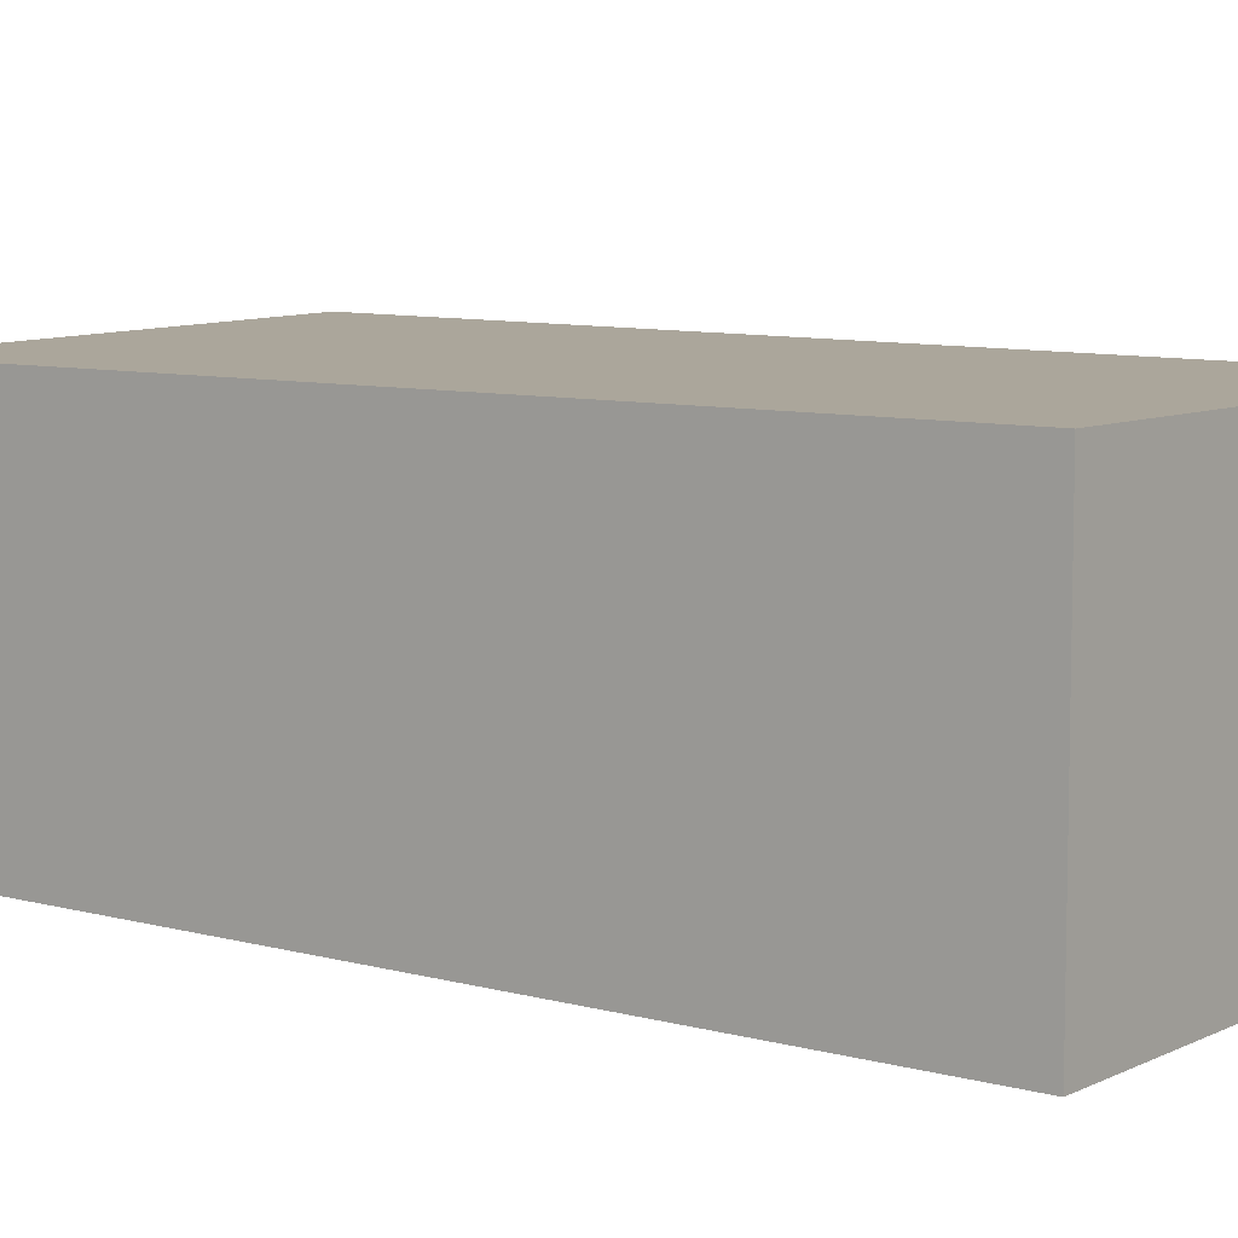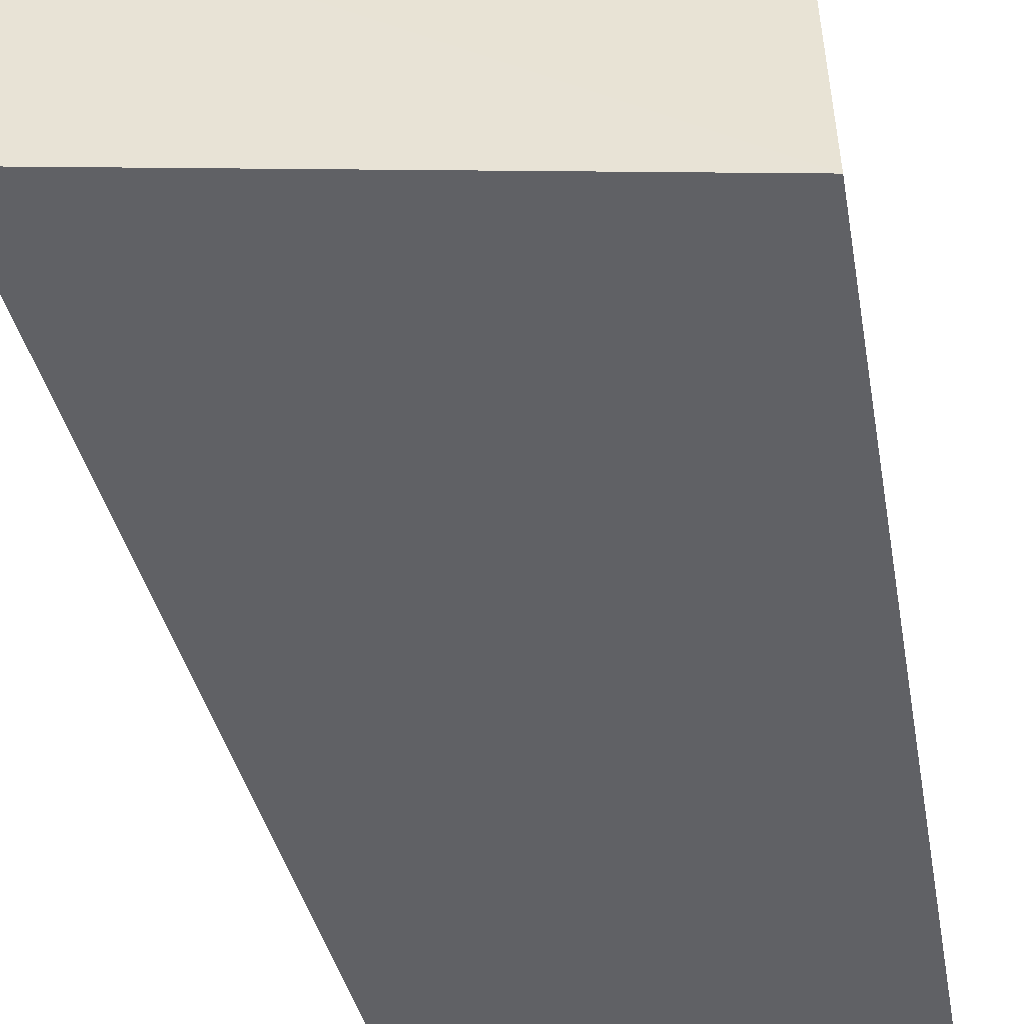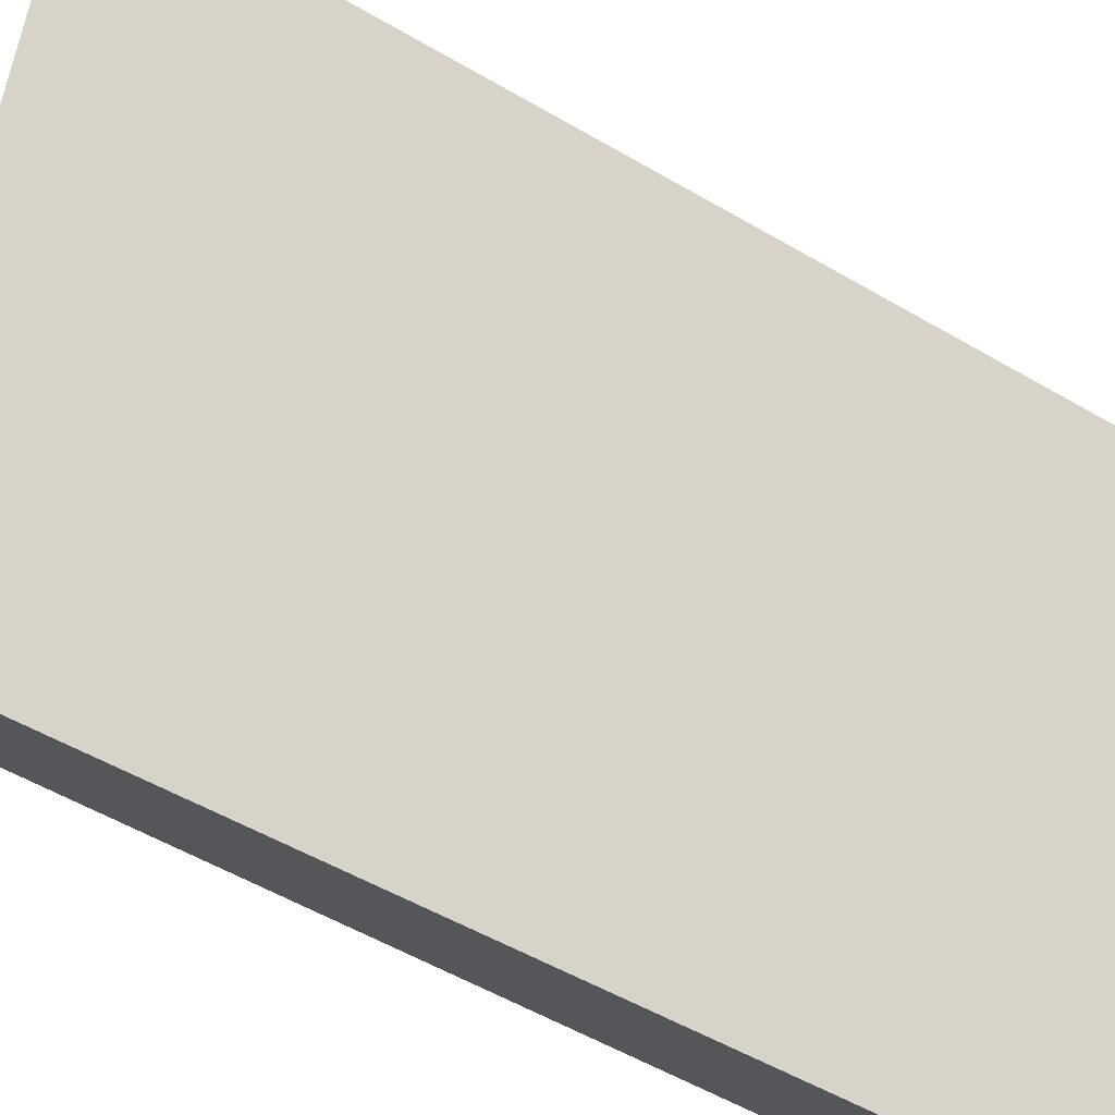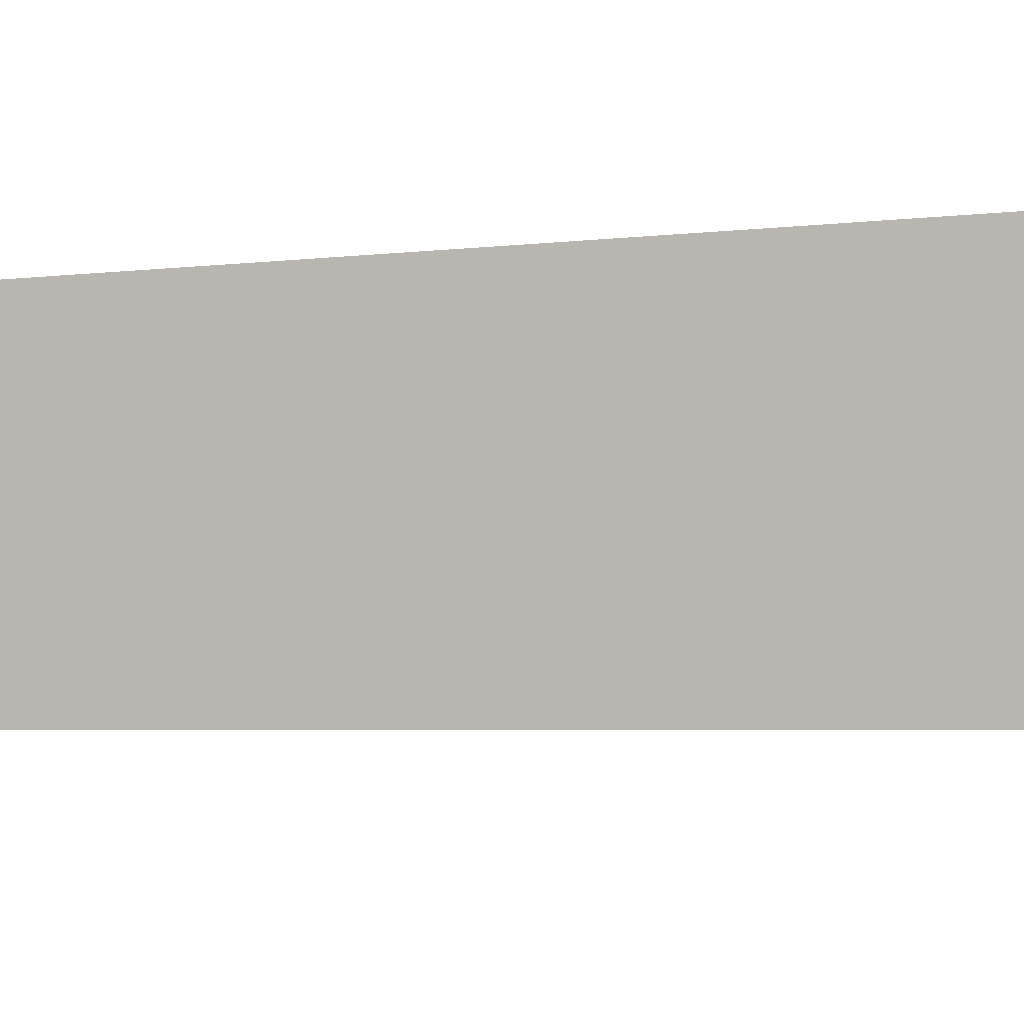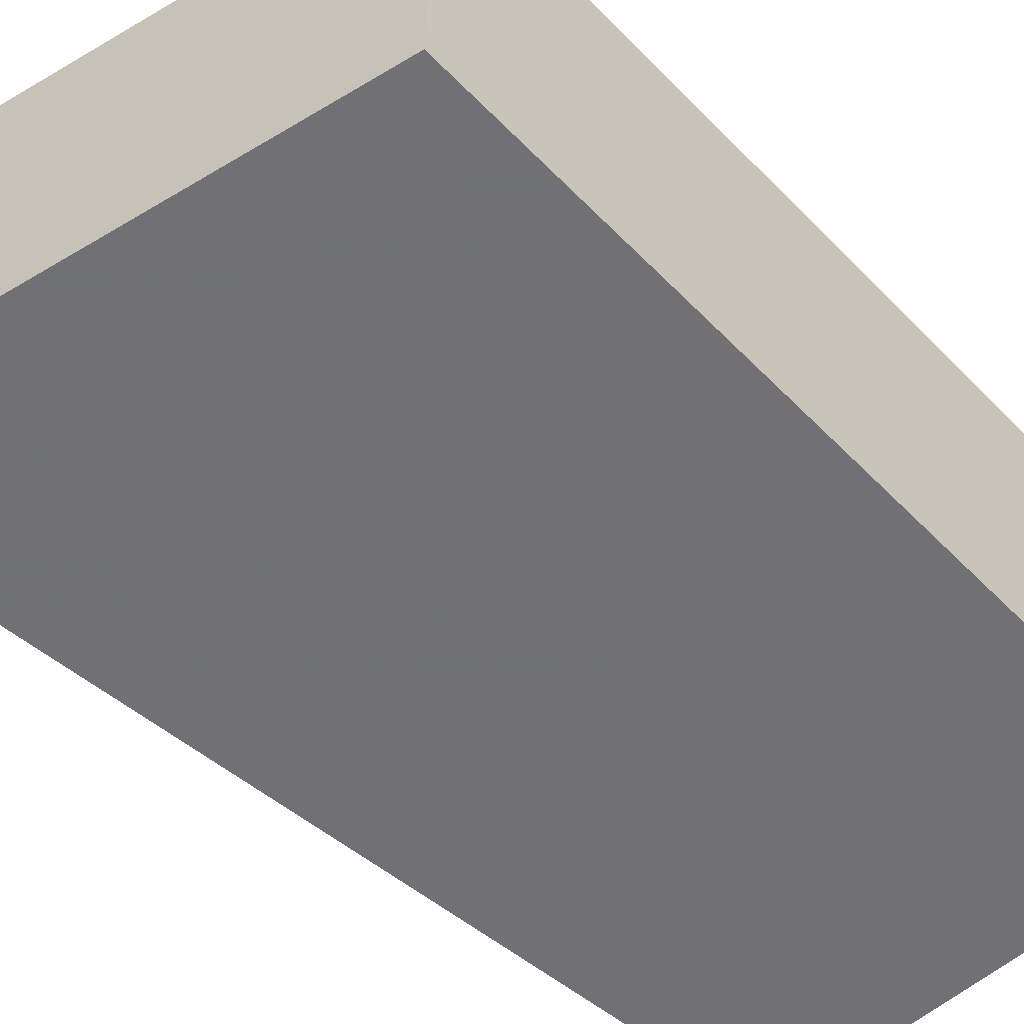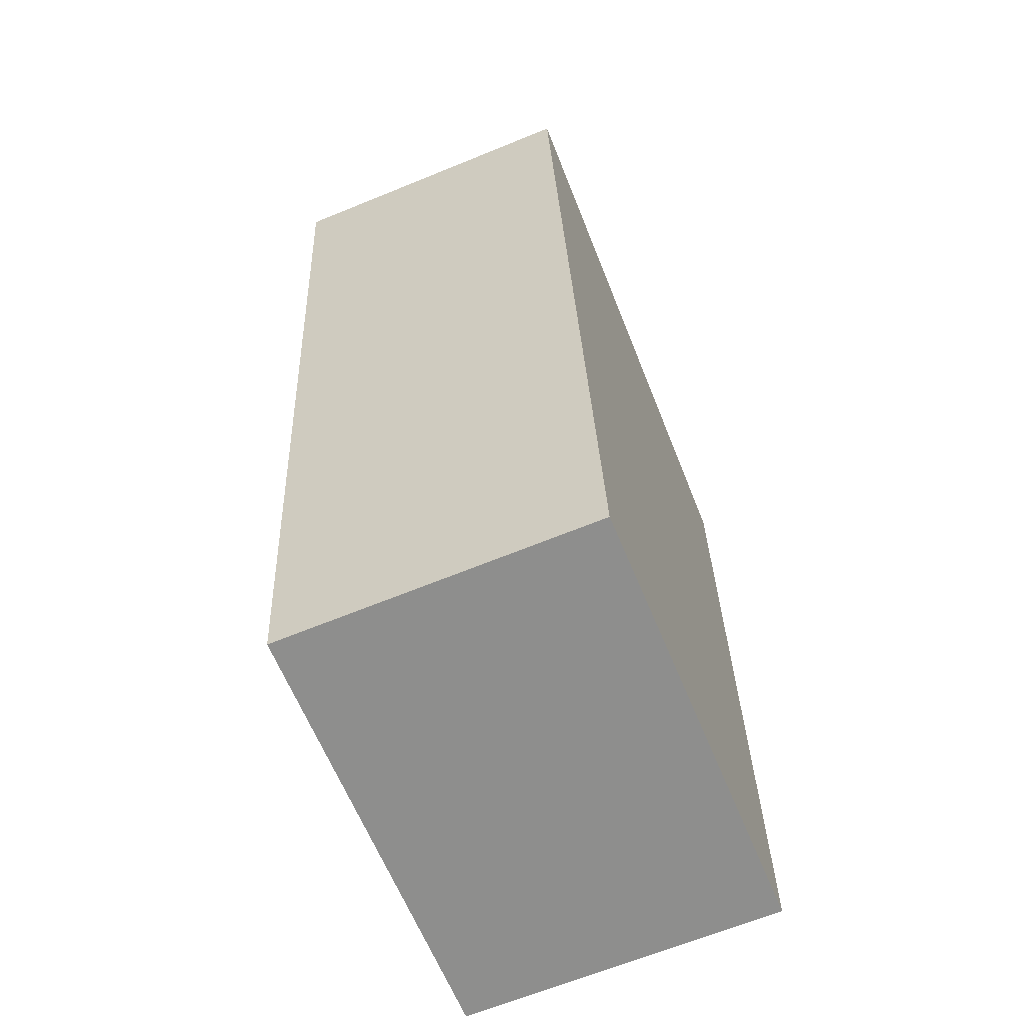
<metadata>
{"format":"obj","ext":"obj","renderer":"f3d","projection":"perspective","resolution":1024,"background":"white","views":[{"elev":8.0,"azim":-52.6,"up":"+Z"},{"elev":-49.3,"azim":-169.8,"up":"+Z"},{"elev":76.0,"azim":-65.5,"up":"+Z"},{"elev":-4.1,"azim":106.7,"up":"+Z"},{"elev":-55.3,"azim":-136.9,"up":"+Z"},{"elev":-64.8,"azim":112.6,"up":"+Y"}]}
</metadata>
<code>
v 0.05409 0.05577 0.06871
v 0.04427 -0.03723 0.06875
v 0.04427 -0.03723 0.03733
v 0.001079 0.04524 0.03733
v 0.001079 0.04524 0.06875
v 0.001079 -0.03723 0.03733
v 0.05408 0.05532 0.03734
v 0.001079 -0.03723 0.06875
f 5 2 1
f 5 1 4
f 6 3 2
f 6 4 3
f 6 5 4
f 7 3 4
f 7 4 1
f 7 1 2
f 7 2 3
f 8 6 2
f 8 2 5
f 8 5 6

</code>
